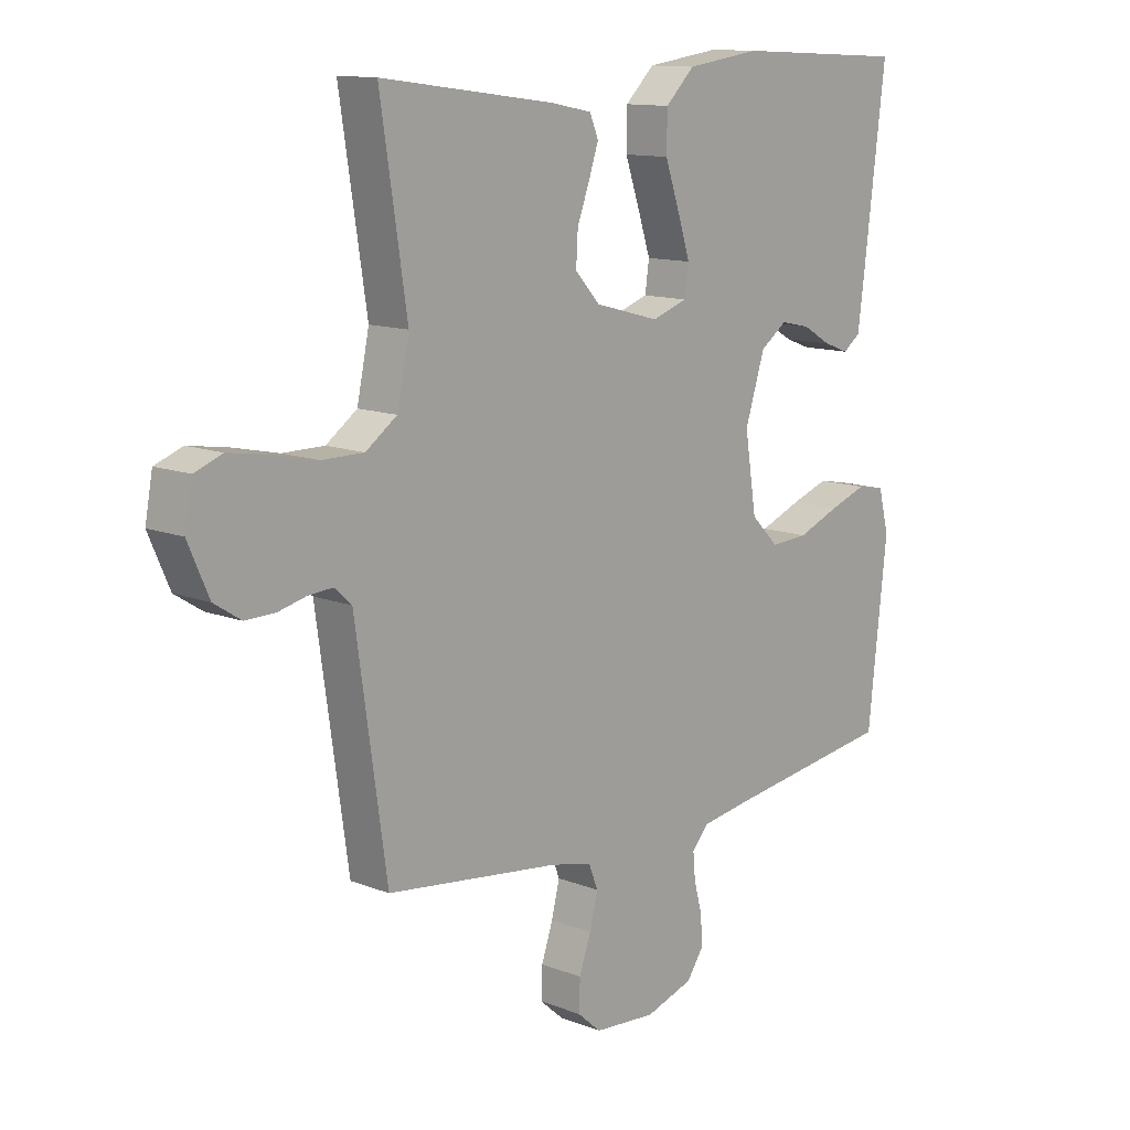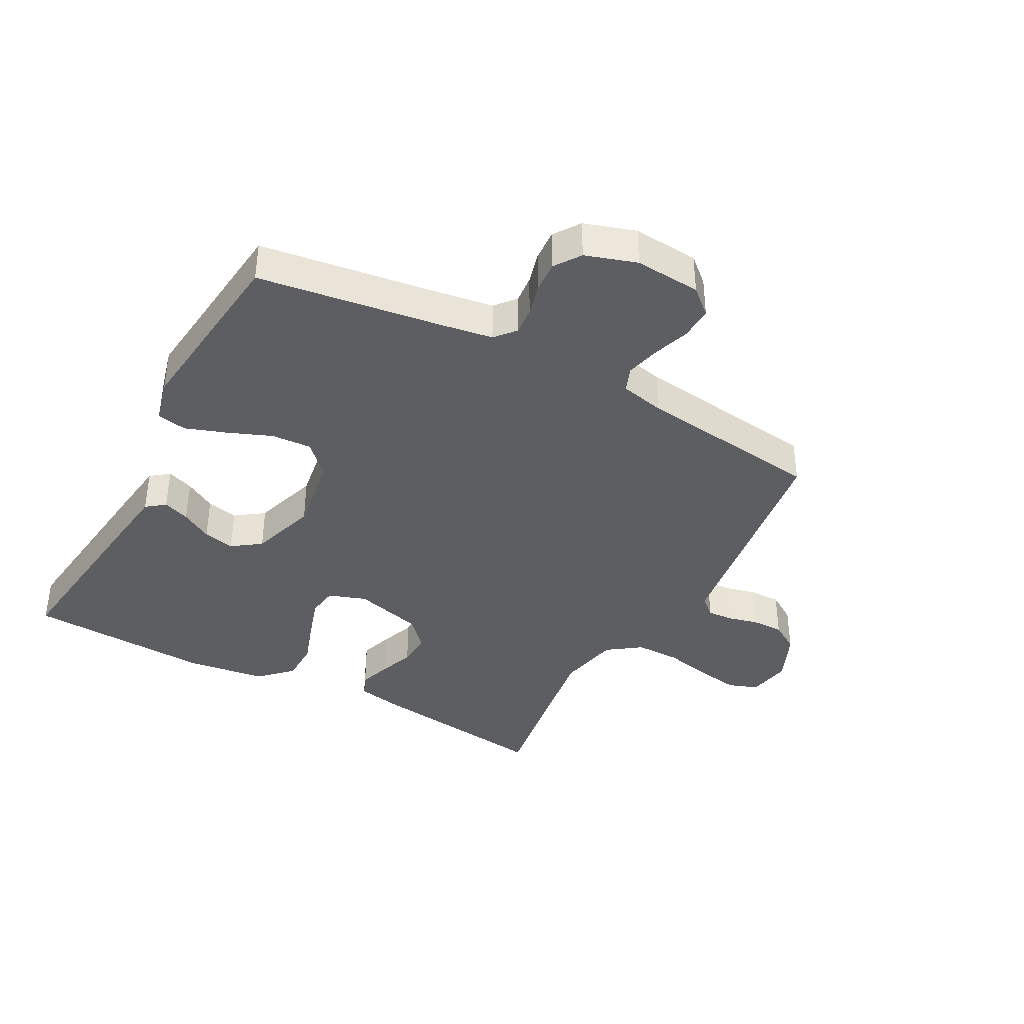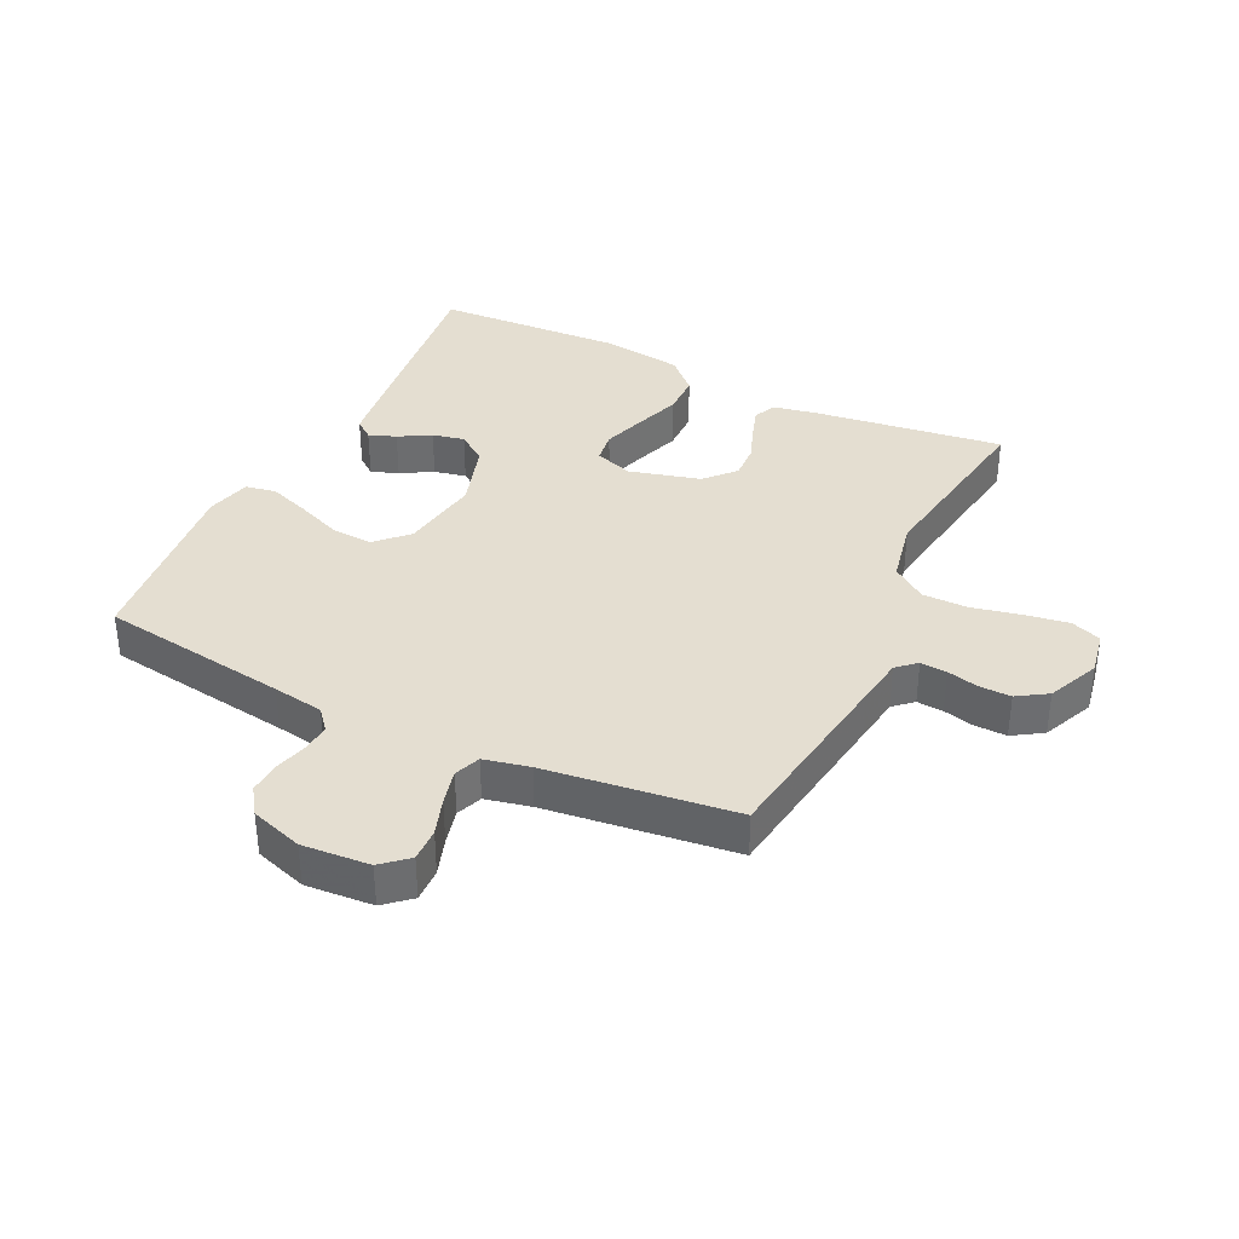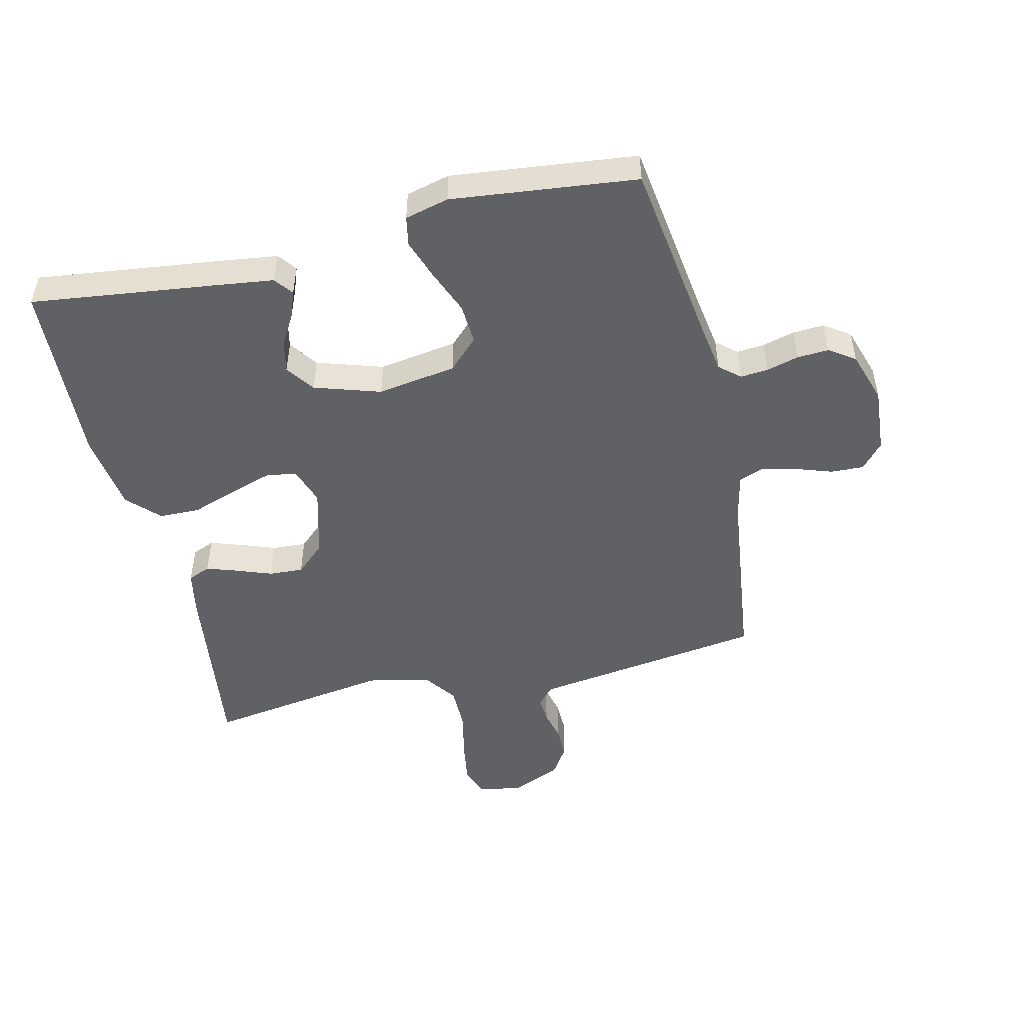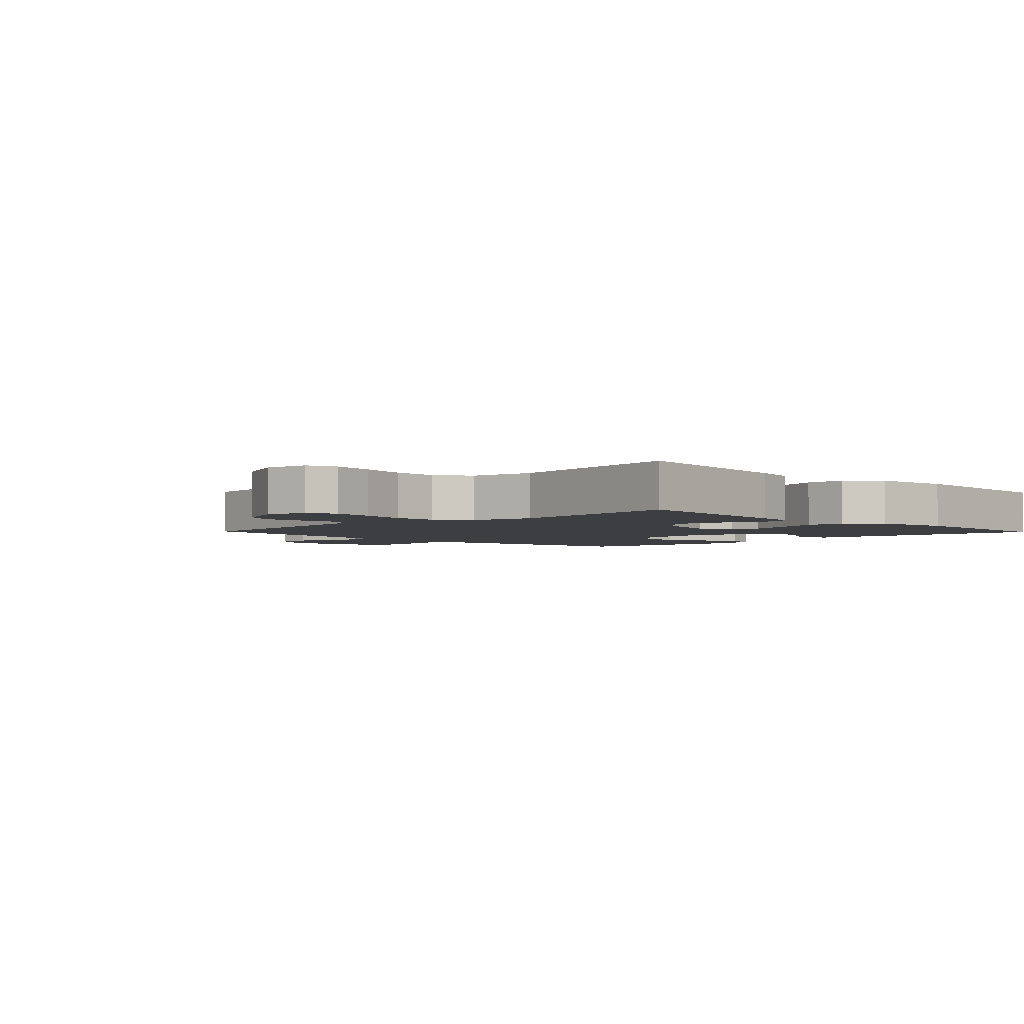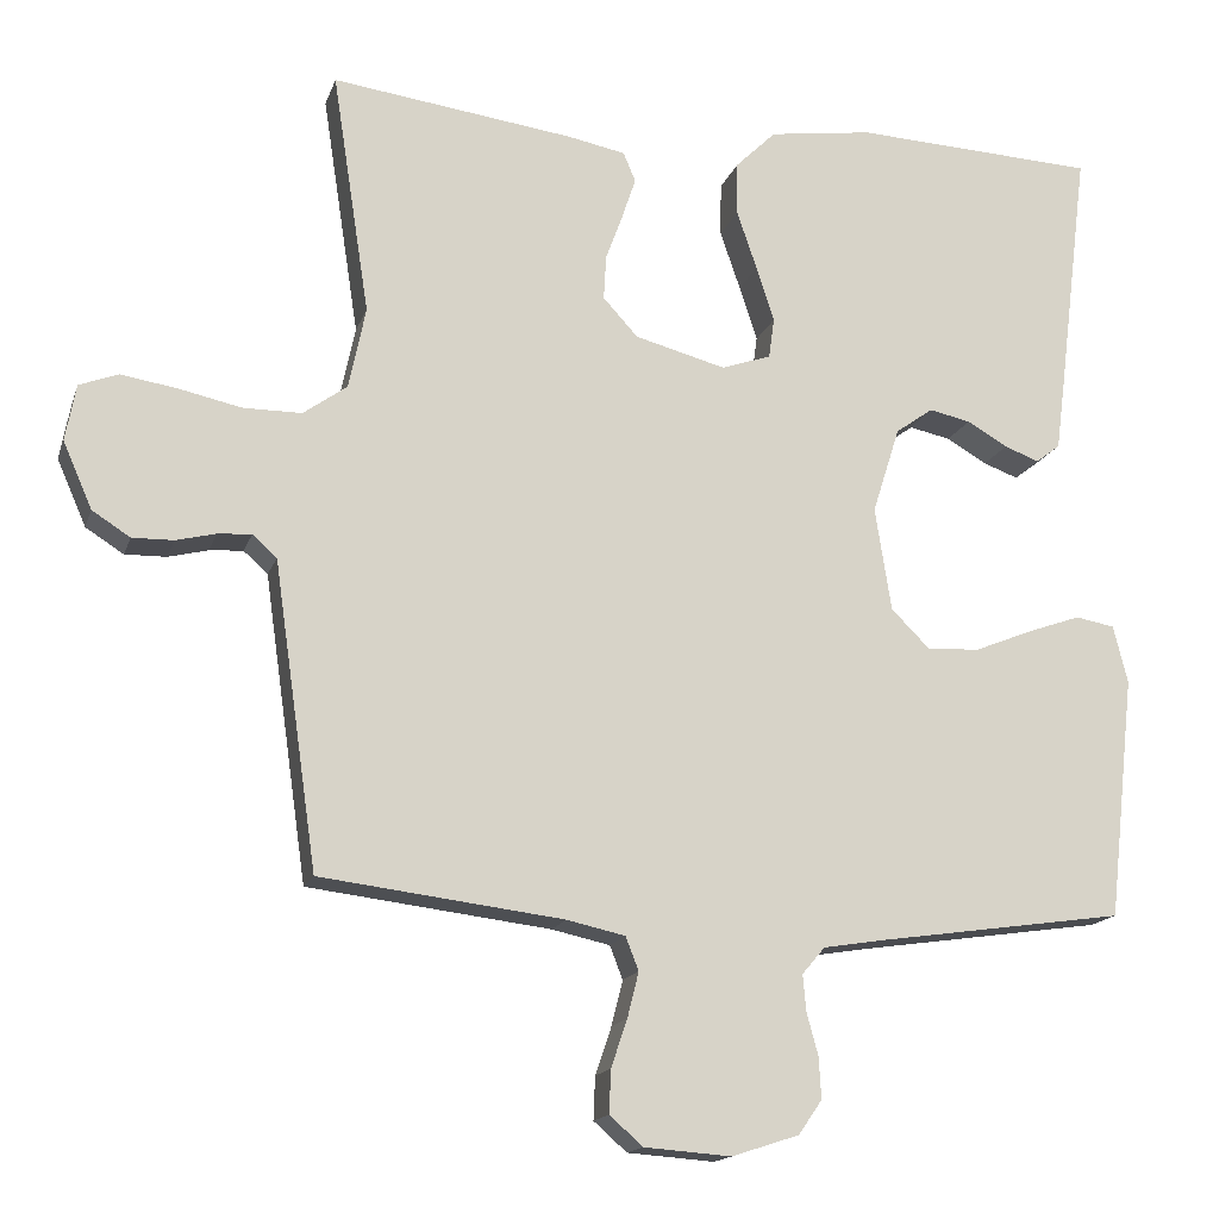
<metadata>
{"format":"obj","ext":"obj","renderer":"f3d","projection":"perspective","resolution":1024,"background":"white","views":[{"elev":12.3,"azim":-47.5,"up":"+Z"},{"elev":-38.8,"azim":151.6,"up":"+Y"},{"elev":36.4,"azim":-154.1,"up":"+Y"},{"elev":-49.6,"azim":103.2,"up":"+Y"},{"elev":-3.1,"azim":-45.8,"up":"+Y"},{"elev":-15.7,"azim":-15.4,"up":"+Z"}]}
</metadata>
<code>
v -0.5 0.07 0.5
v -0.2 0.07 0.46
v -0.129 0.07 0.446
v -0.114 0.07 0.41
v -0.131 0.07 0.359
v -0.152 0.07 0.302
v -0.155 0.07 0.247
v -0.112 0.07 0.2
v 0 0.07 0.17
v 0.061 0.07 0.191
v 0.068 0.07 0.241
v 0.046 0.07 0.309
v 0.021 0.07 0.382
v 0.022 0.07 0.448
v 0.072 0.07 0.497
v 0.2 0.07 0.515
v 0.5 0.07 0.5
v 0.463 0.07 0.2
v 0.451 0.07 0.107
v 0.421 0.07 0.084
v 0.378 0.07 0.1
v 0.328 0.07 0.129
v 0.277 0.07 0.14
v 0.231 0.07 0.107
v 0.197 0.07 0
v 0.217 0.07 -0.128
v 0.265 0.07 -0.176
v 0.33 0.07 -0.172
v 0.402 0.07 -0.143
v 0.467 0.07 -0.12
v 0.515 0.07 -0.129
v 0.533 0.07 -0.2
v 0.5 0.07 -0.5
v 0.2 0.07 -0.543
v 0.119 0.07 -0.556
v 0.091 0.07 -0.589
v 0.095 0.07 -0.634
v 0.109 0.07 -0.686
v 0.112 0.07 -0.737
v 0.083 0.07 -0.779
v 0 0.07 -0.806
v -0.107 0.07 -0.798
v -0.148 0.07 -0.762
v -0.146 0.07 -0.709
v -0.126 0.07 -0.65
v -0.112 0.07 -0.594
v -0.128 0.07 -0.553
v -0.2 0.07 -0.537
v -0.5 0.07 -0.5
v -0.543 0.07 -0.2
v -0.554 0.07 -0.123
v -0.584 0.07 -0.096
v -0.626 0.07 -0.099
v -0.675 0.07 -0.111
v -0.726 0.07 -0.112
v -0.773 0.07 -0.082
v -0.809 0.07 0
v -0.796 0.07 0.07
v -0.748 0.07 0.088
v -0.679 0.07 0.077
v -0.601 0.07 0.06
v -0.529 0.07 0.06
v -0.475 0.07 0.099
v -0.454 0.07 0.2
v -0.5 0 0.5
v -0.2 0 0.46
v -0.129 0 0.446
v -0.114 0 0.41
v -0.131 0 0.359
v -0.152 0 0.302
v -0.155 0 0.247
v -0.112 0 0.2
v 0 0 0.17
v 0.061 0 0.191
v 0.068 0 0.241
v 0.046 0 0.309
v 0.021 0 0.382
v 0.022 0 0.448
v 0.072 0 0.497
v 0.2 0 0.515
v 0.5 0 0.5
v 0.463 0 0.2
v 0.451 0 0.107
v 0.421 0 0.084
v 0.378 0 0.1
v 0.328 0 0.129
v 0.277 0 0.14
v 0.231 0 0.107
v 0.197 0 0
v 0.217 0 -0.128
v 0.265 0 -0.176
v 0.33 0 -0.172
v 0.402 0 -0.143
v 0.467 0 -0.12
v 0.515 0 -0.129
v 0.533 0 -0.2
v 0.5 0 -0.5
v 0.2 0 -0.543
v 0.119 0 -0.556
v 0.091 0 -0.589
v 0.095 0 -0.634
v 0.109 0 -0.686
v 0.112 0 -0.737
v 0.083 0 -0.779
v 0 0 -0.806
v -0.107 0 -0.798
v -0.148 0 -0.762
v -0.146 0 -0.709
v -0.126 0 -0.65
v -0.112 0 -0.594
v -0.128 0 -0.553
v -0.2 0 -0.537
v -0.5 0 -0.5
v -0.543 0 -0.2
v -0.554 0 -0.123
v -0.584 0 -0.096
v -0.626 0 -0.099
v -0.675 0 -0.111
v -0.726 0 -0.112
v -0.773 0 -0.082
v -0.809 0 0
v -0.796 0 0.07
v -0.748 0 0.088
v -0.679 0 0.077
v -0.601 0 0.06
v -0.529 0 0.06
v -0.475 0 0.099
v -0.454 0 0.2
f 59 60 61
f 58 59 61
f 57 58 61
f 56 57 61
f 55 56 61
f 54 55 61
f 53 54 61
f 52 53 61 62
f 51 52 62 63
f 50 51 63
f 49 50 63
f 48 49 63
f 43 44 45
f 42 43 45
f 41 42 45
f 40 41 45
f 39 40 45
f 38 39 45
f 37 38 45
f 36 37 45 46
f 35 36 46 47
f 32 33 34
f 31 32 34
f 30 31 34
f 29 30 34
f 28 29 34
f 35 47 48
f 34 35 48
f 28 34 48
f 27 28 48
f 20 21 22
f 19 20 22
f 18 19 22
f 17 18 22
f 16 17 22
f 15 16 22
f 14 15 22
f 13 14 22
f 12 13 22
f 11 12 22 23
f 10 11 23 24
f 4 5 6
f 3 4 6
f 2 3 6
f 1 2 6
f 64 1 6
f 64 6 7
f 48 63 64
f 27 48 64
f 26 27 64
f 25 26 64
f 9 10 24 25
f 8 9 25 64
f 7 8 64
f 125 124 123
f 125 123 122
f 125 122 121
f 125 121 120
f 125 120 119
f 125 119 118
f 125 118 117
f 126 125 117 116
f 127 126 116 115
f 127 115 114
f 127 114 113
f 127 113 112
f 109 108 107
f 109 107 106
f 109 106 105
f 109 105 104
f 109 104 103
f 109 103 102
f 109 102 101
f 110 109 101 100
f 111 110 100 99
f 98 97 96
f 98 96 95
f 98 95 94
f 98 94 93
f 98 93 92
f 112 111 99
f 112 99 98
f 112 98 92
f 112 92 91
f 86 85 84
f 86 84 83
f 86 83 82
f 86 82 81
f 86 81 80
f 86 80 79
f 86 79 78
f 86 78 77
f 86 77 76
f 87 86 76 75
f 88 87 75 74
f 70 69 68
f 70 68 67
f 70 67 66
f 70 66 65
f 70 65 128
f 71 70 128
f 128 127 112
f 128 112 91
f 128 91 90
f 128 90 89
f 89 88 74 73
f 128 89 73 72
f 128 72 71
f 1 65 66 2
f 2 66 67 3
f 3 67 68 4
f 4 68 69 5
f 5 69 70 6
f 6 70 71 7
f 7 71 72 8
f 8 72 73 9
f 9 73 74 10
f 10 74 75 11
f 11 75 76 12
f 12 76 77 13
f 13 77 78 14
f 14 78 79 15
f 15 79 80 16
f 16 80 81 17
f 17 81 82 18
f 18 82 83 19
f 19 83 84 20
f 20 84 85 21
f 21 85 86 22
f 22 86 87 23
f 23 87 88 24
f 24 88 89 25
f 25 89 90 26
f 26 90 91 27
f 27 91 92 28
f 28 92 93 29
f 29 93 94 30
f 30 94 95 31
f 31 95 96 32
f 32 96 97 33
f 33 97 98 34
f 34 98 99 35
f 35 99 100 36
f 36 100 101 37
f 37 101 102 38
f 38 102 103 39
f 39 103 104 40
f 40 104 105 41
f 41 105 106 42
f 42 106 107 43
f 43 107 108 44
f 44 108 109 45
f 45 109 110 46
f 46 110 111 47
f 47 111 112 48
f 48 112 113 49
f 49 113 114 50
f 50 114 115 51
f 51 115 116 52
f 52 116 117 53
f 53 117 118 54
f 54 118 119 55
f 55 119 120 56
f 56 120 121 57
f 57 121 122 58
f 58 122 123 59
f 59 123 124 60
f 60 124 125 61
f 61 125 126 62
f 62 126 127 63
f 63 127 128 64
f 64 128 65 1

</code>
